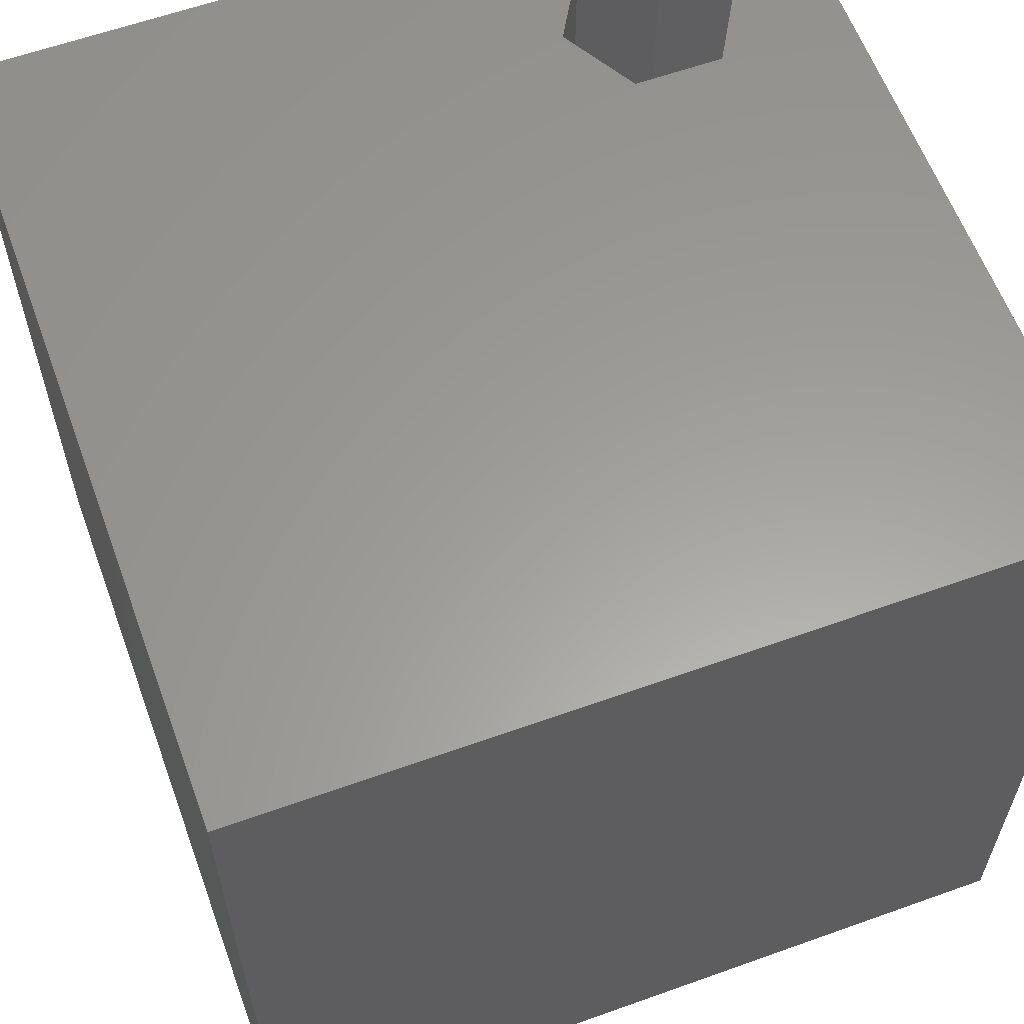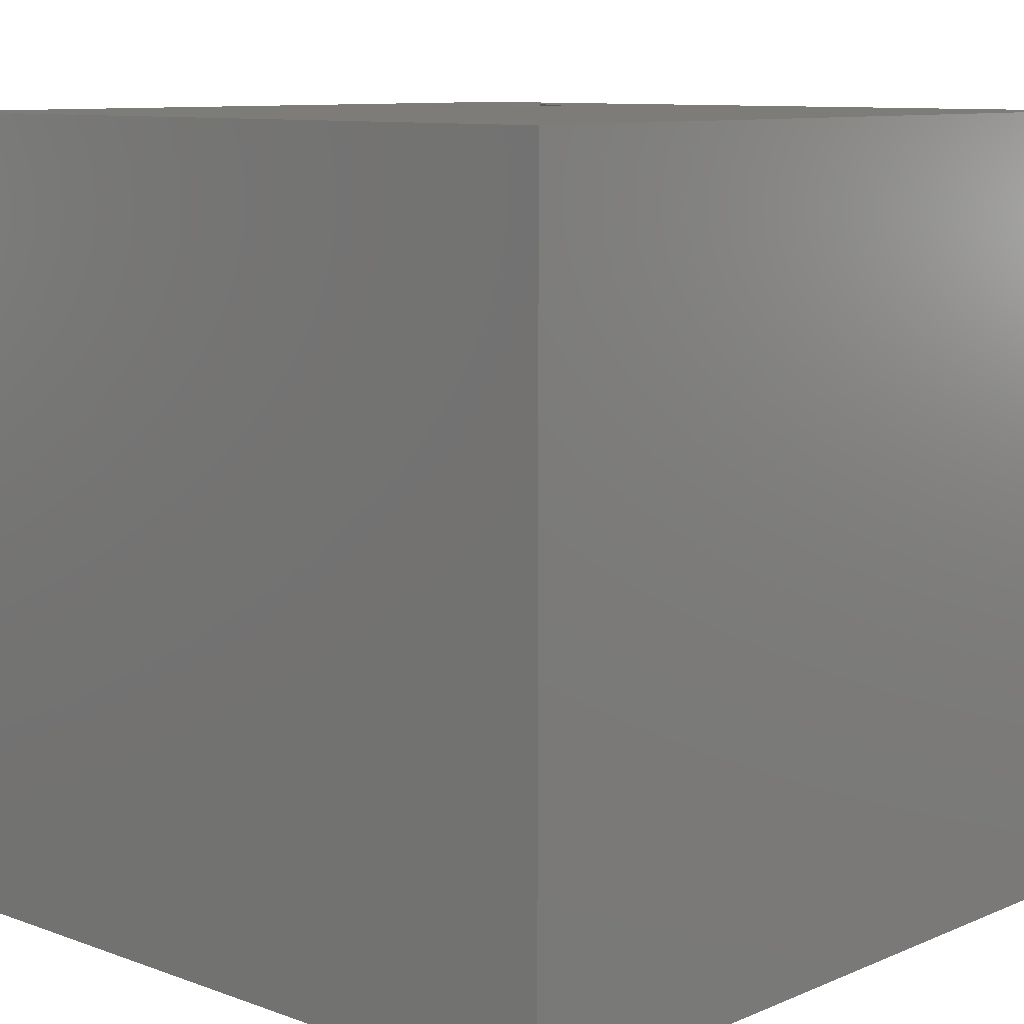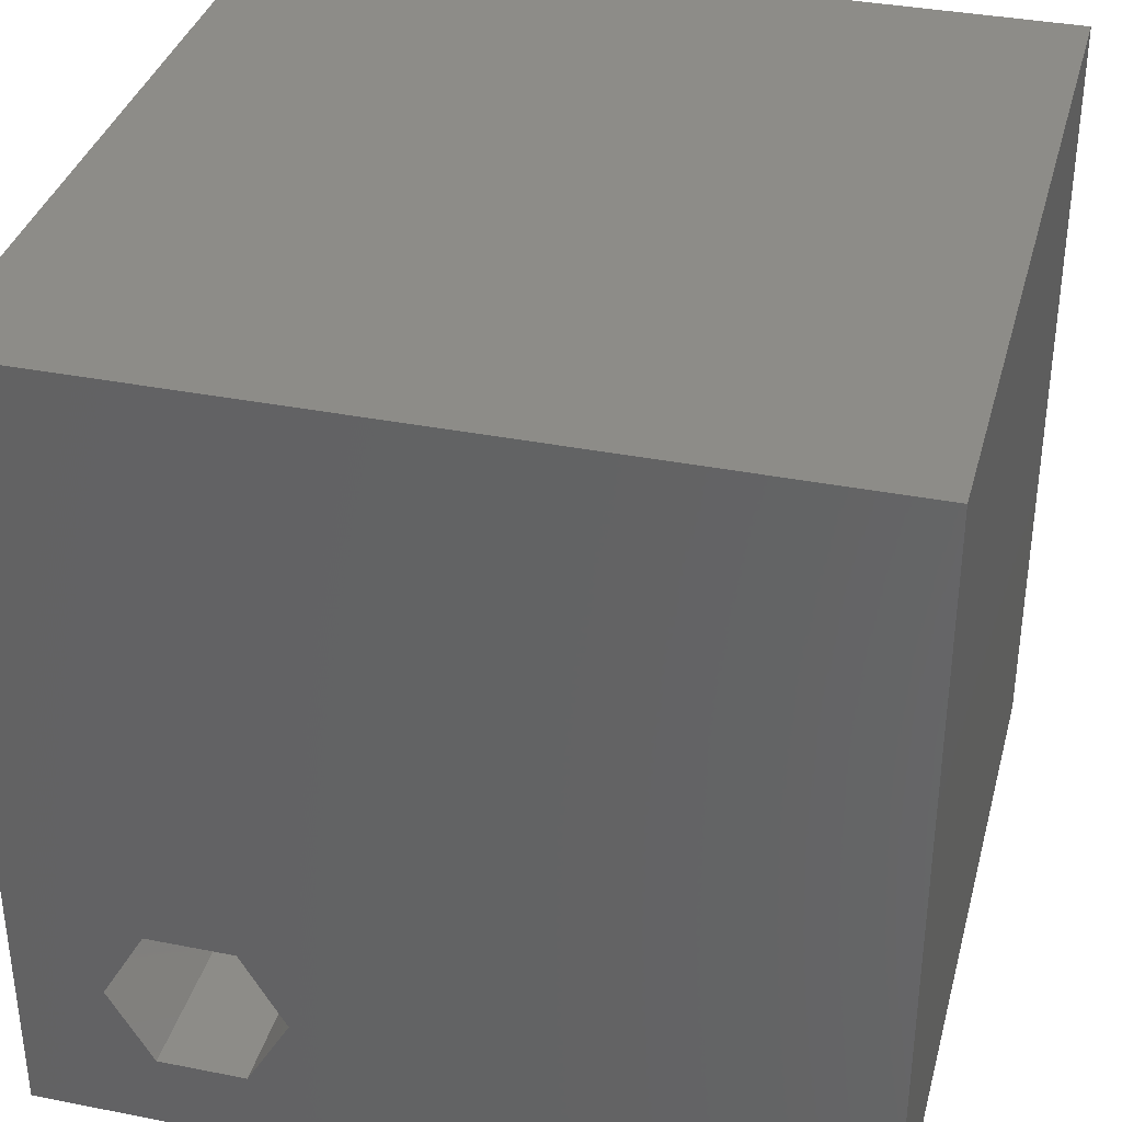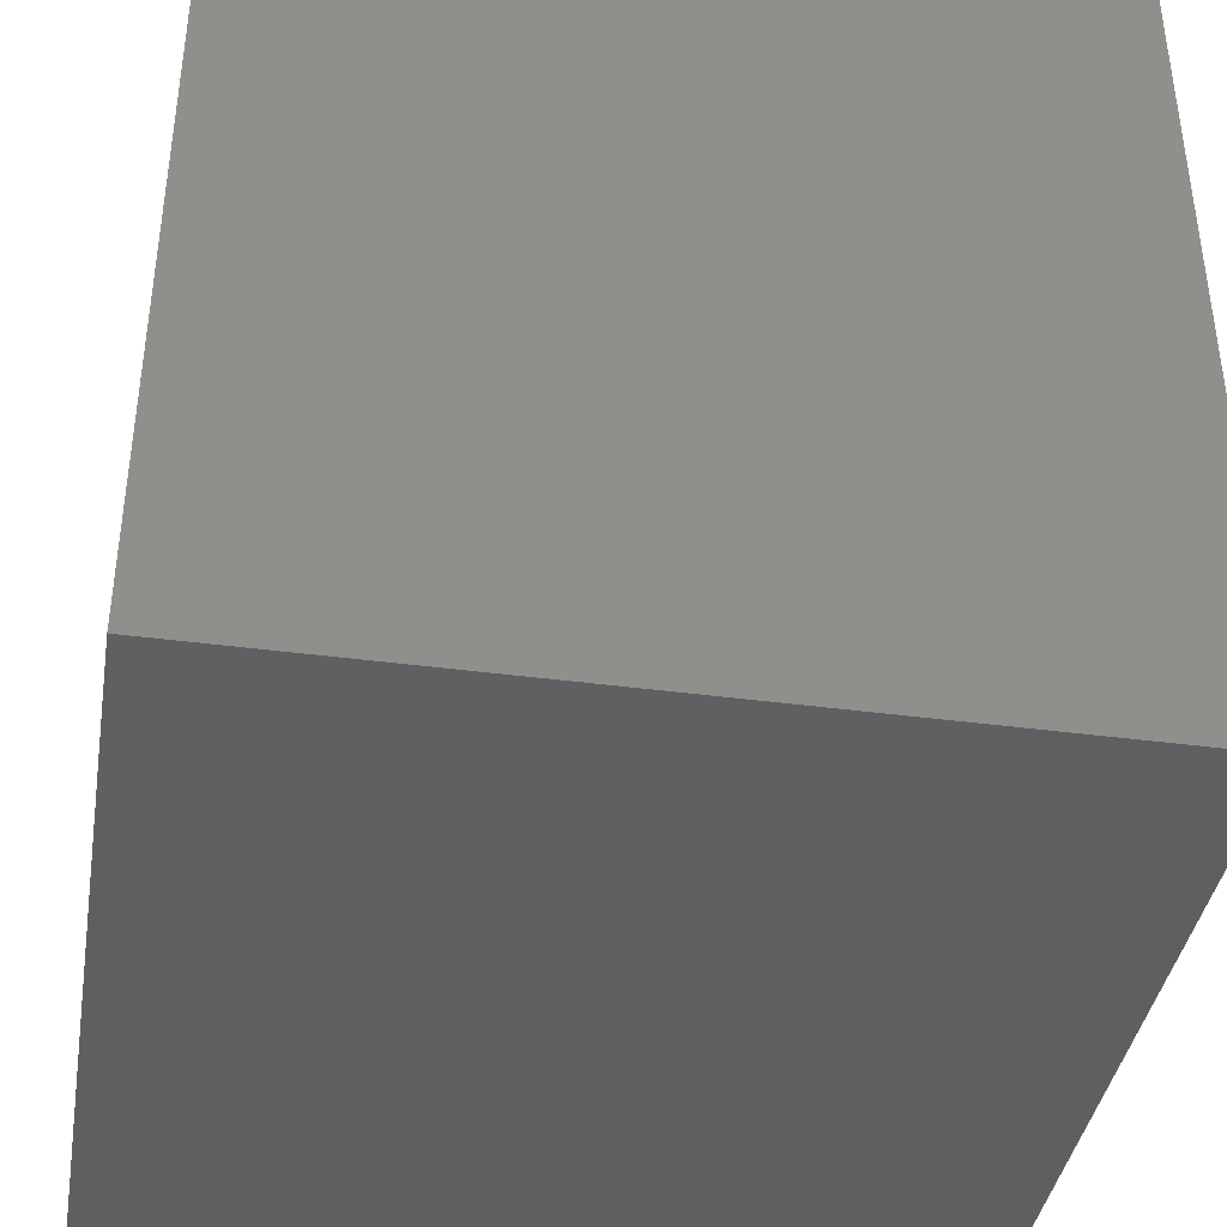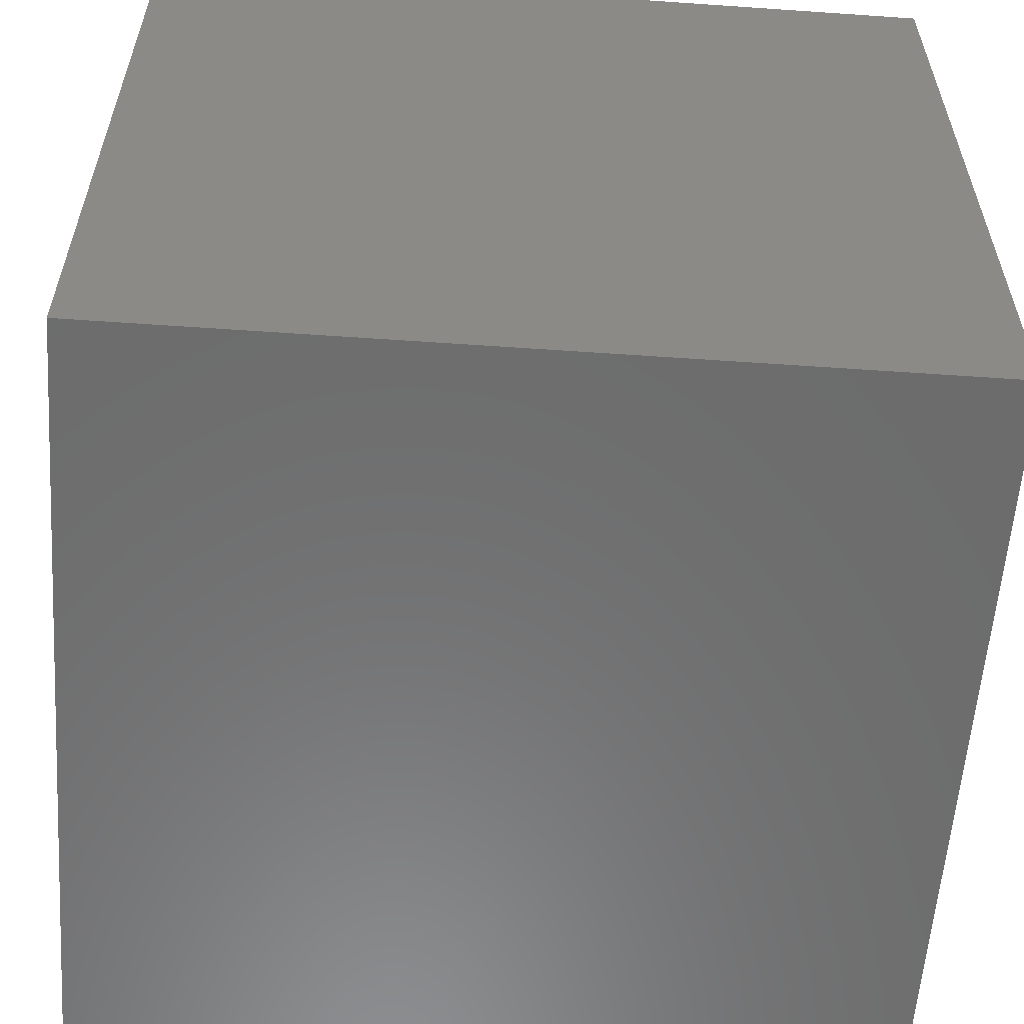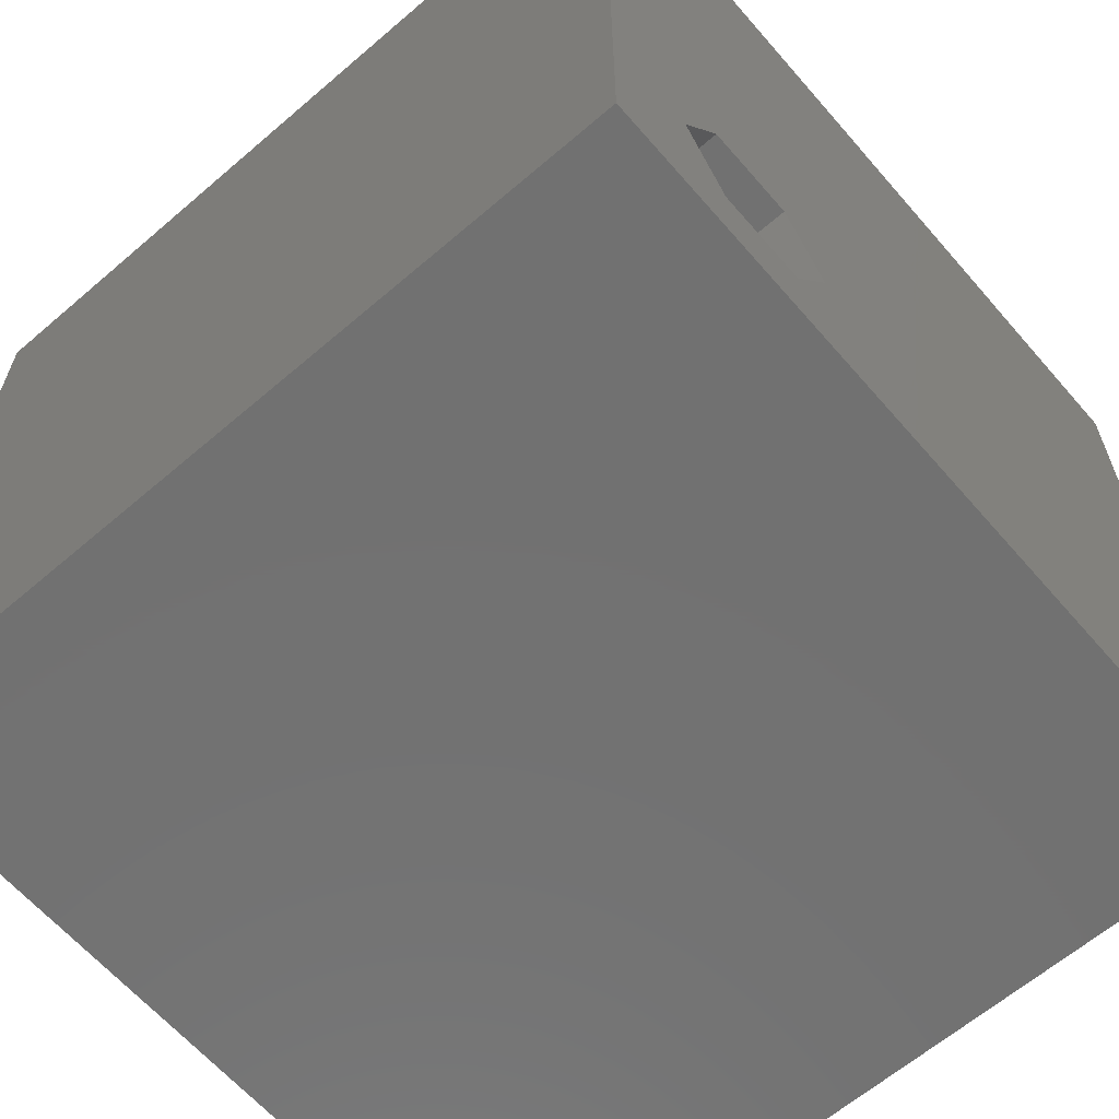
<metadata>
{"format":"stl","ext":"stl","renderer":"f3d","projection":"perspective","resolution":1024,"background":"white","views":[{"elev":60.6,"azim":159.9,"up":"+Z"},{"elev":9.7,"azim":132.9,"up":"+Z"},{"elev":35.7,"azim":14.6,"up":"+Y"},{"elev":-39.8,"azim":80.6,"up":"+Y"},{"elev":-58.4,"azim":175.9,"up":"+Y"},{"elev":-63.4,"azim":-49.1,"up":"+Y"}]}
</metadata>
<code>
# stl→obj: 20 verts, 36 faces
v 0 10 10
v 0 10 0
v 0 0 10
v 0 0 0
v 10 0 10
v 2.696 0.9627 10
v 1.618 0.9627 10
v 1.078 1.897 10
v 1.618 2.83 10
v 10 10 10
v 2.696 2.83 10
v 3.235 1.897 10
v 10 10 0
v 10 0 0
v 1.078 1.897 3.777
v 1.618 2.83 3.777
v 2.696 2.83 3.777
v 3.235 1.897 3.777
v 2.696 0.9627 3.777
v 1.618 0.9627 3.777
f 1 2 3
f 3 2 4
f 3 5 6
f 6 7 3
f 3 7 8
f 3 8 1
f 1 8 9
f 1 9 10
f 10 9 11
f 10 11 5
f 5 11 12
f 5 12 6
f 13 10 14
f 14 10 5
f 2 13 4
f 4 13 14
f 10 13 1
f 1 13 2
f 14 5 4
f 4 5 3
f 15 16 8
f 8 16 9
f 16 17 9
f 9 17 11
f 17 18 11
f 11 18 12
f 18 19 12
f 12 19 6
f 19 20 6
f 6 20 7
f 20 15 7
f 7 15 8
f 15 20 16
f 16 20 19
f 16 19 17
f 17 19 18

</code>
